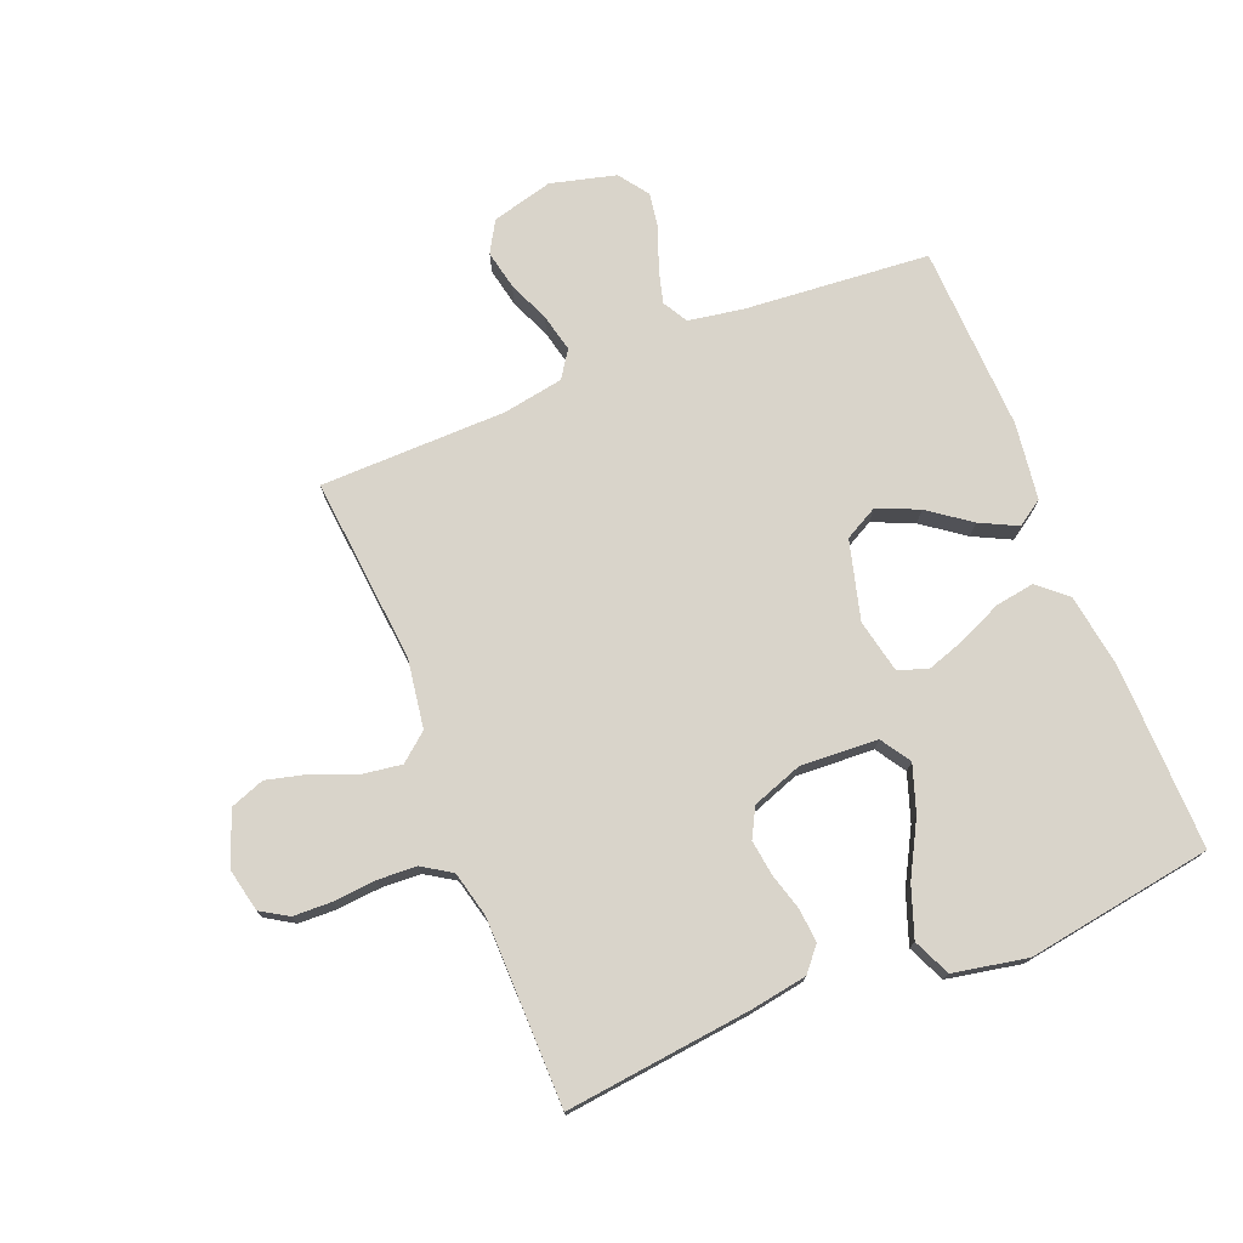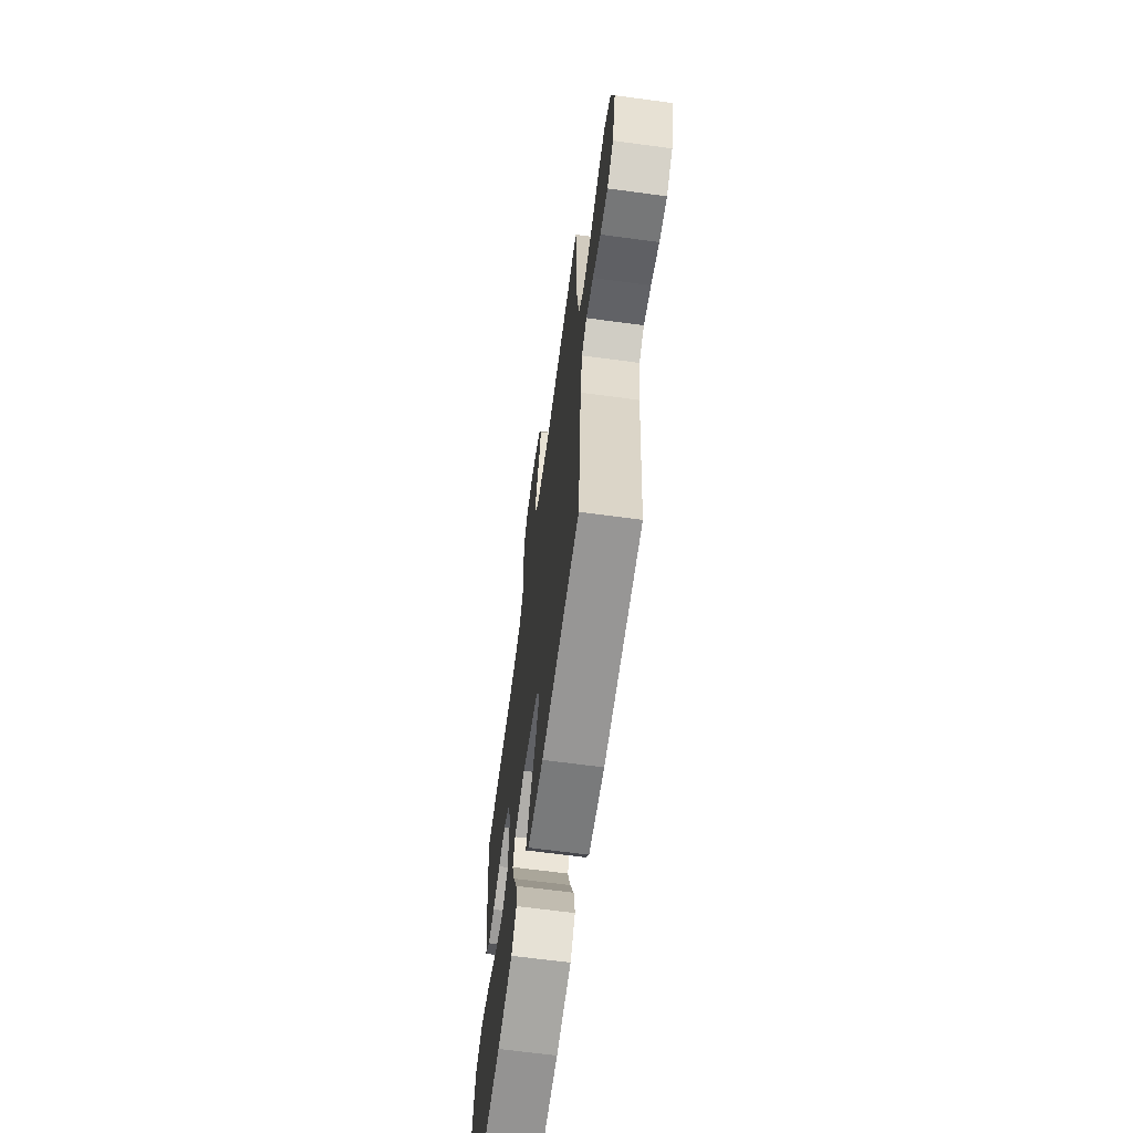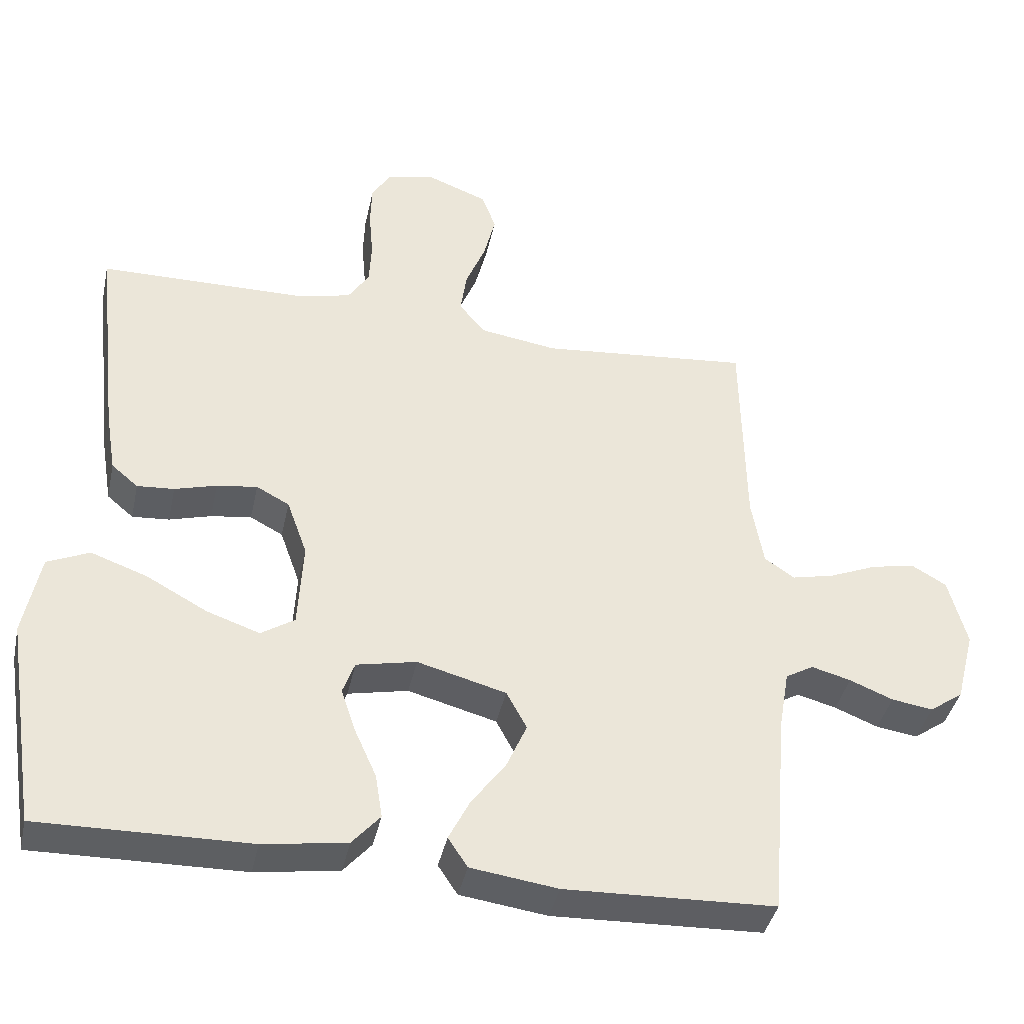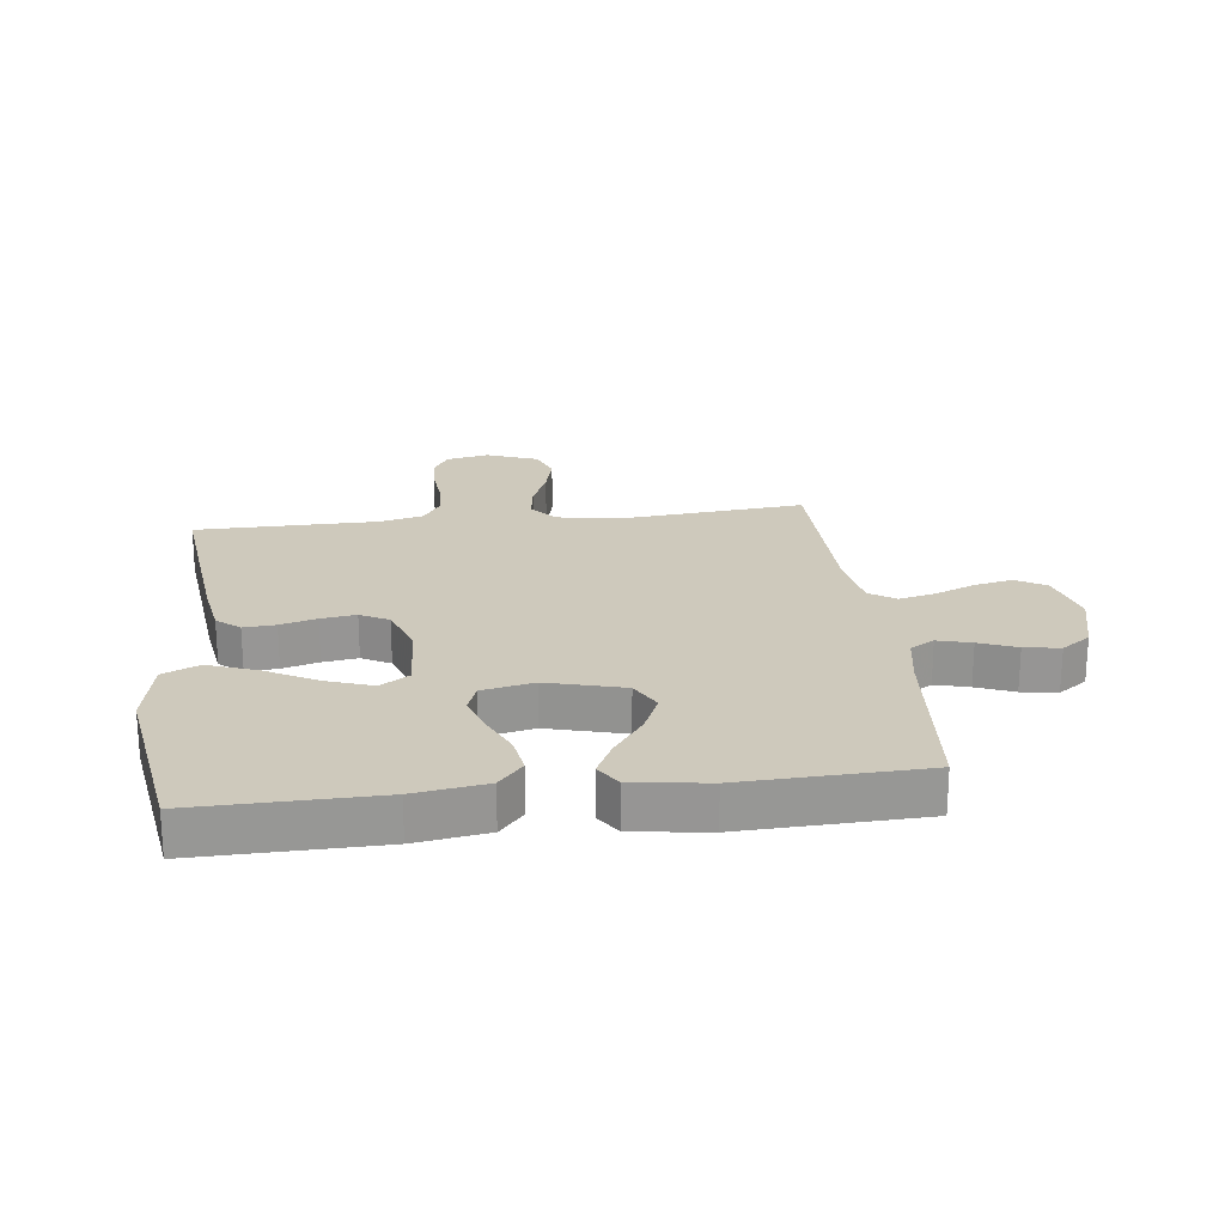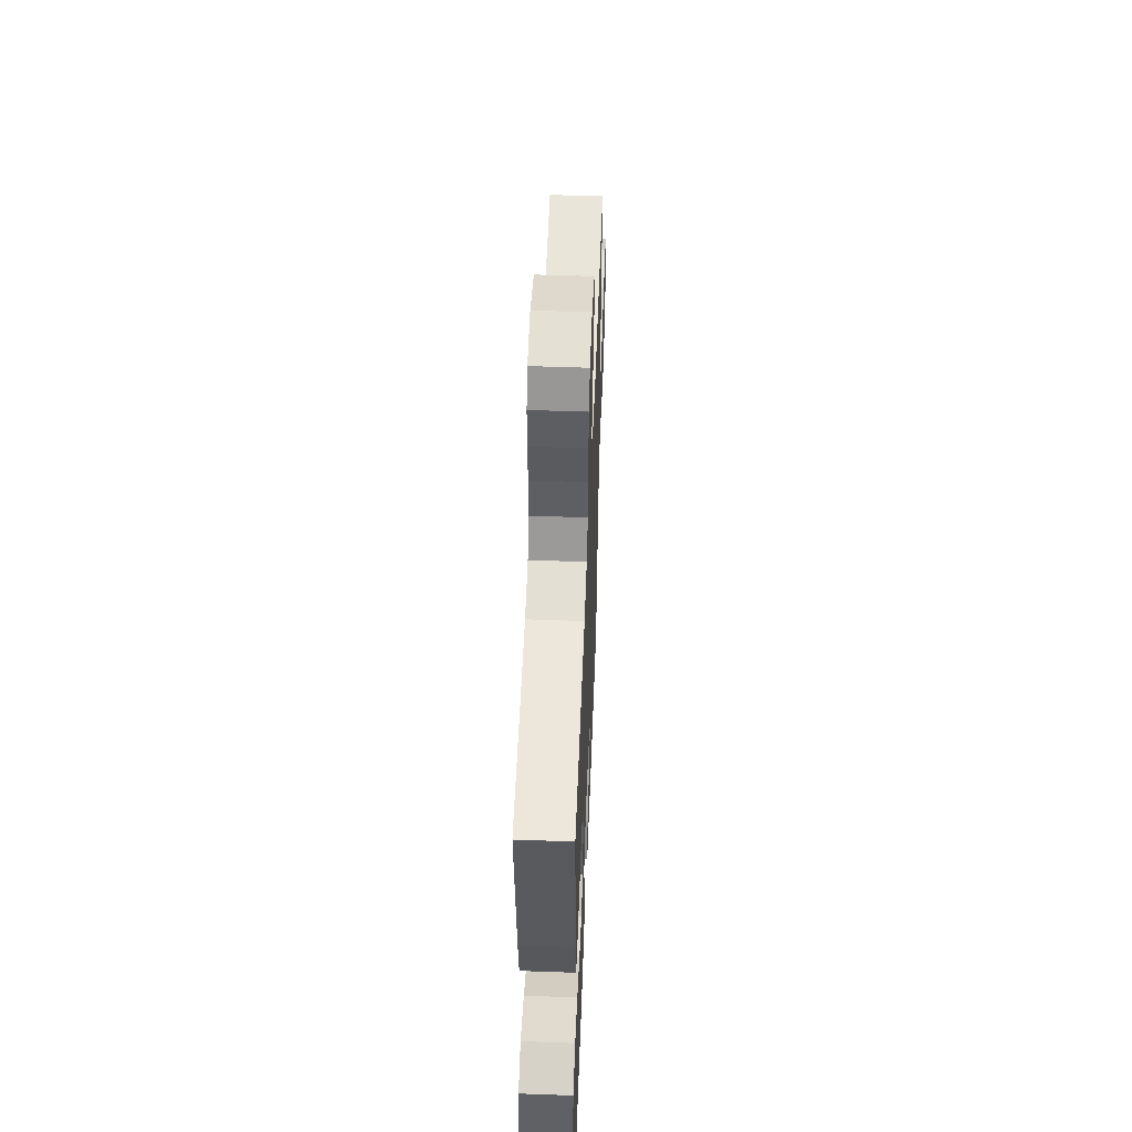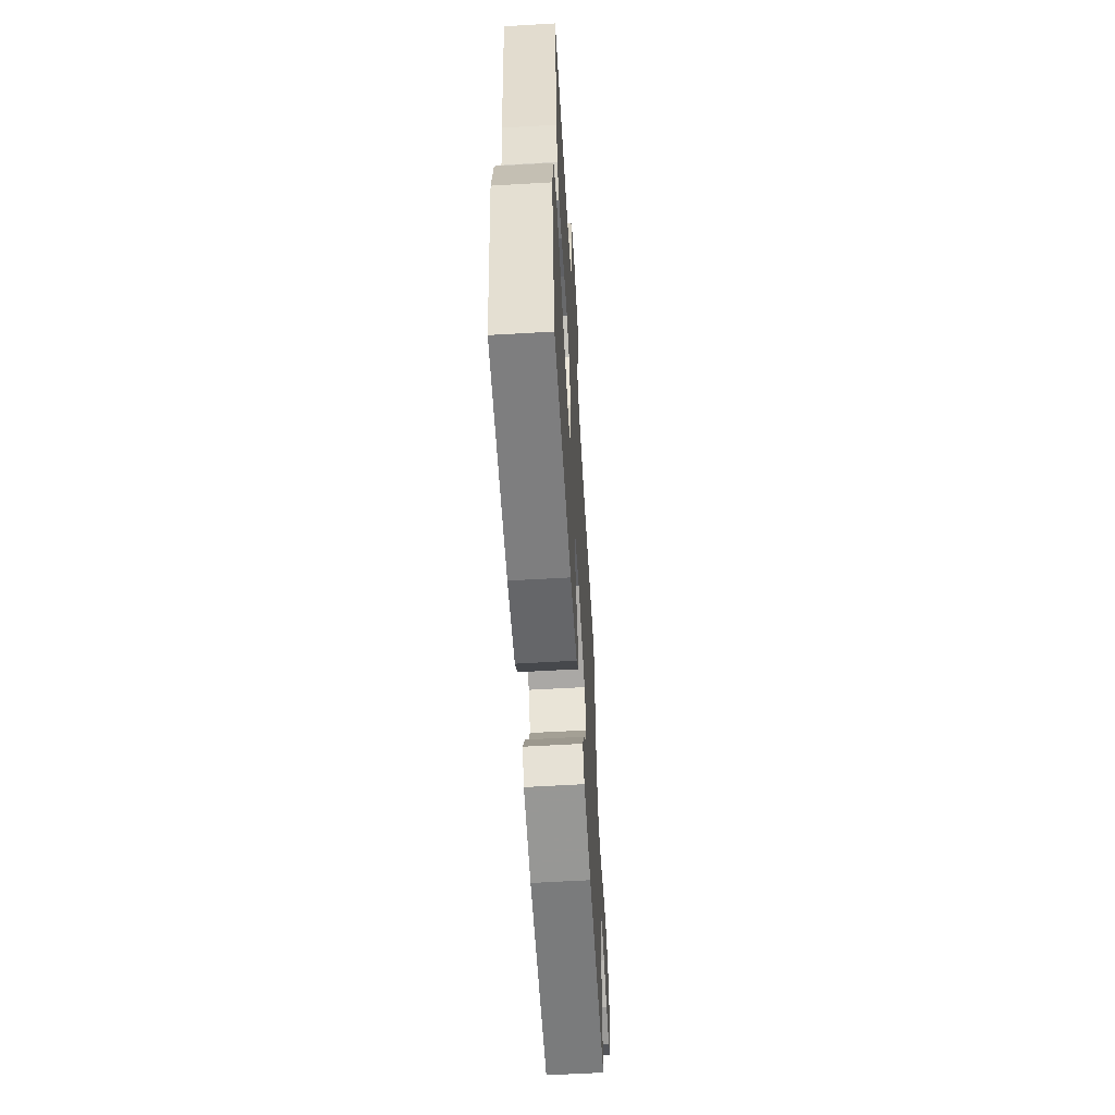
<metadata>
{"format":"obj","ext":"obj","renderer":"f3d","projection":"perspective","resolution":1024,"background":"white","views":[{"elev":74.8,"azim":68.1,"up":"+Y"},{"elev":-65.8,"azim":-97.7,"up":"+Z"},{"elev":-40.0,"azim":167.9,"up":"+Z"},{"elev":22.3,"azim":173.2,"up":"+Y"},{"elev":53.0,"azim":92.2,"up":"+Z"},{"elev":-60.4,"azim":93.4,"up":"+Z"}]}
</metadata>
<code>
v -0.5 0.07 0.5
v -0.2 0.07 0.472
v -0.089 0.07 0.489
v -0.052 0.07 0.534
v -0.061 0.07 0.596
v -0.089 0.07 0.665
v -0.106 0.07 0.733
v -0.086 0.07 0.788
v 0 0.07 0.821
v 0.07 0.07 0.806
v 0.097 0.07 0.762
v 0.099 0.07 0.7
v 0.093 0.07 0.631
v 0.096 0.07 0.568
v 0.126 0.07 0.521
v 0.2 0.07 0.503
v 0.5 0.07 0.5
v 0.466 0.07 0.2
v 0.451 0.07 0.109
v 0.413 0.07 0.077
v 0.36 0.07 0.081
v 0.3 0.07 0.098
v 0.242 0.07 0.106
v 0.195 0.07 0.081
v 0.166 0.07 0
v 0.173 0.07 -0.125
v 0.221 0.07 -0.156
v 0.297 0.07 -0.13
v 0.383 0.07 -0.083
v 0.464 0.07 -0.054
v 0.524 0.07 -0.081
v 0.547 0.07 -0.2
v 0.5 0.07 -0.5
v 0.2 0.07 -0.495
v 0.081 0.07 -0.477
v 0.041 0.07 -0.431
v 0.051 0.07 -0.368
v 0.082 0.07 -0.299
v 0.103 0.07 -0.236
v 0.086 0.07 -0.189
v 0 0.07 -0.171
v -0.127 0.07 -0.205
v -0.156 0.07 -0.259
v -0.127 0.07 -0.325
v -0.078 0.07 -0.392
v -0.048 0.07 -0.452
v -0.076 0.07 -0.494
v -0.2 0.07 -0.511
v -0.5 0.07 -0.5
v -0.525 0.07 -0.2
v -0.54 0.07 -0.113
v -0.58 0.07 -0.09
v -0.636 0.07 -0.105
v -0.698 0.07 -0.13
v -0.757 0.07 -0.139
v -0.805 0.07 -0.105
v -0.832 0.07 0
v -0.806 0.07 0.099
v -0.756 0.07 0.128
v -0.693 0.07 0.115
v -0.626 0.07 0.087
v -0.565 0.07 0.073
v -0.522 0.07 0.102
v -0.505 0.07 0.2
v -0.5 0 0.5
v -0.2 0 0.472
v -0.089 0 0.489
v -0.052 0 0.534
v -0.061 0 0.596
v -0.089 0 0.665
v -0.106 0 0.733
v -0.086 0 0.788
v 0 0 0.821
v 0.07 0 0.806
v 0.097 0 0.762
v 0.099 0 0.7
v 0.093 0 0.631
v 0.096 0 0.568
v 0.126 0 0.521
v 0.2 0 0.503
v 0.5 0 0.5
v 0.466 0 0.2
v 0.451 0 0.109
v 0.413 0 0.077
v 0.36 0 0.081
v 0.3 0 0.098
v 0.242 0 0.106
v 0.195 0 0.081
v 0.166 0 0
v 0.173 0 -0.125
v 0.221 0 -0.156
v 0.297 0 -0.13
v 0.383 0 -0.083
v 0.464 0 -0.054
v 0.524 0 -0.081
v 0.547 0 -0.2
v 0.5 0 -0.5
v 0.2 0 -0.495
v 0.081 0 -0.477
v 0.041 0 -0.431
v 0.051 0 -0.368
v 0.082 0 -0.299
v 0.103 0 -0.236
v 0.086 0 -0.189
v 0 0 -0.171
v -0.127 0 -0.205
v -0.156 0 -0.259
v -0.127 0 -0.325
v -0.078 0 -0.392
v -0.048 0 -0.452
v -0.076 0 -0.494
v -0.2 0 -0.511
v -0.5 0 -0.5
v -0.525 0 -0.2
v -0.54 0 -0.113
v -0.58 0 -0.09
v -0.636 0 -0.105
v -0.698 0 -0.13
v -0.757 0 -0.139
v -0.805 0 -0.105
v -0.832 0 0
v -0.806 0 0.099
v -0.756 0 0.128
v -0.693 0 0.115
v -0.626 0 0.087
v -0.565 0 0.073
v -0.522 0 0.102
v -0.505 0 0.2
f 58 59 60 61
f 58 61 62
f 57 58 62
f 56 57 62
f 53 54 55 56
f 52 53 56 62
f 51 52 62 63
f 47 48 49 50
f 44 45 46 47
f 43 44 47 50
f 42 43 50 51
f 35 36 37 38
f 35 38 39
f 34 35 39
f 33 34 39 40
f 28 29 30 31
f 27 28 31 32
f 19 20 21 22
f 19 22 23
f 16 17 18 19
f 15 16 19 23
f 14 15 23 24
f 10 11 12 13
f 10 13 14
f 9 10 14
f 5 6 7 8
f 4 5 8 9
f 64 1 2
f 64 2 3
f 63 64 3
f 41 42 51 63
f 40 41 63 3
f 27 32 33 40
f 26 27 40
f 25 26 40 3
f 24 25 3 4
f 4 9 14 24
f 125 124 123 122
f 126 125 122
f 126 122 121
f 126 121 120
f 120 119 118 117
f 126 120 117 116
f 127 126 116 115
f 114 113 112 111
f 111 110 109 108
f 114 111 108 107
f 115 114 107 106
f 102 101 100 99
f 103 102 99
f 103 99 98
f 104 103 98 97
f 95 94 93 92
f 96 95 92 91
f 86 85 84 83
f 87 86 83
f 83 82 81 80
f 87 83 80 79
f 88 87 79 78
f 77 76 75 74
f 78 77 74
f 78 74 73
f 72 71 70 69
f 73 72 69 68
f 66 65 128
f 67 66 128
f 67 128 127
f 127 115 106 105
f 67 127 105 104
f 104 97 96 91
f 104 91 90
f 67 104 90 89
f 68 67 89 88
f 88 78 73 68
f 1 65 66 2
f 2 66 67 3
f 3 67 68 4
f 4 68 69 5
f 5 69 70 6
f 6 70 71 7
f 7 71 72 8
f 8 72 73 9
f 9 73 74 10
f 10 74 75 11
f 11 75 76 12
f 12 76 77 13
f 13 77 78 14
f 14 78 79 15
f 15 79 80 16
f 16 80 81 17
f 17 81 82 18
f 18 82 83 19
f 19 83 84 20
f 20 84 85 21
f 21 85 86 22
f 22 86 87 23
f 23 87 88 24
f 24 88 89 25
f 25 89 90 26
f 26 90 91 27
f 27 91 92 28
f 28 92 93 29
f 29 93 94 30
f 30 94 95 31
f 31 95 96 32
f 32 96 97 33
f 33 97 98 34
f 34 98 99 35
f 35 99 100 36
f 36 100 101 37
f 37 101 102 38
f 38 102 103 39
f 39 103 104 40
f 40 104 105 41
f 41 105 106 42
f 42 106 107 43
f 43 107 108 44
f 44 108 109 45
f 45 109 110 46
f 46 110 111 47
f 47 111 112 48
f 48 112 113 49
f 49 113 114 50
f 50 114 115 51
f 51 115 116 52
f 52 116 117 53
f 53 117 118 54
f 54 118 119 55
f 55 119 120 56
f 56 120 121 57
f 57 121 122 58
f 58 122 123 59
f 59 123 124 60
f 60 124 125 61
f 61 125 126 62
f 62 126 127 63
f 63 127 128 64
f 64 128 65 1

</code>
